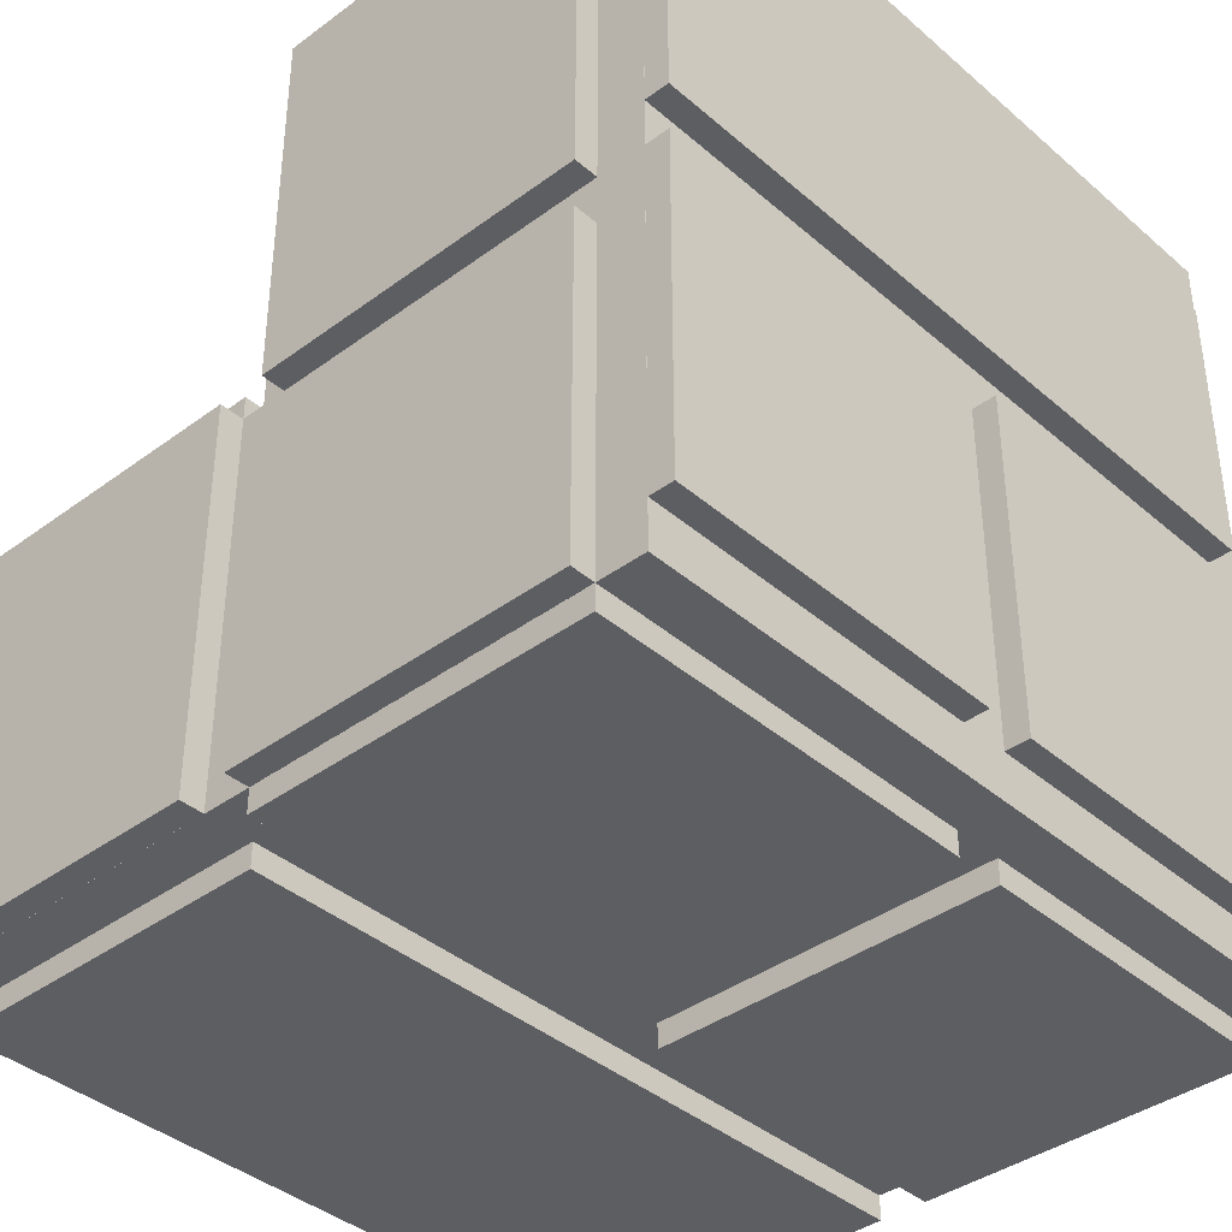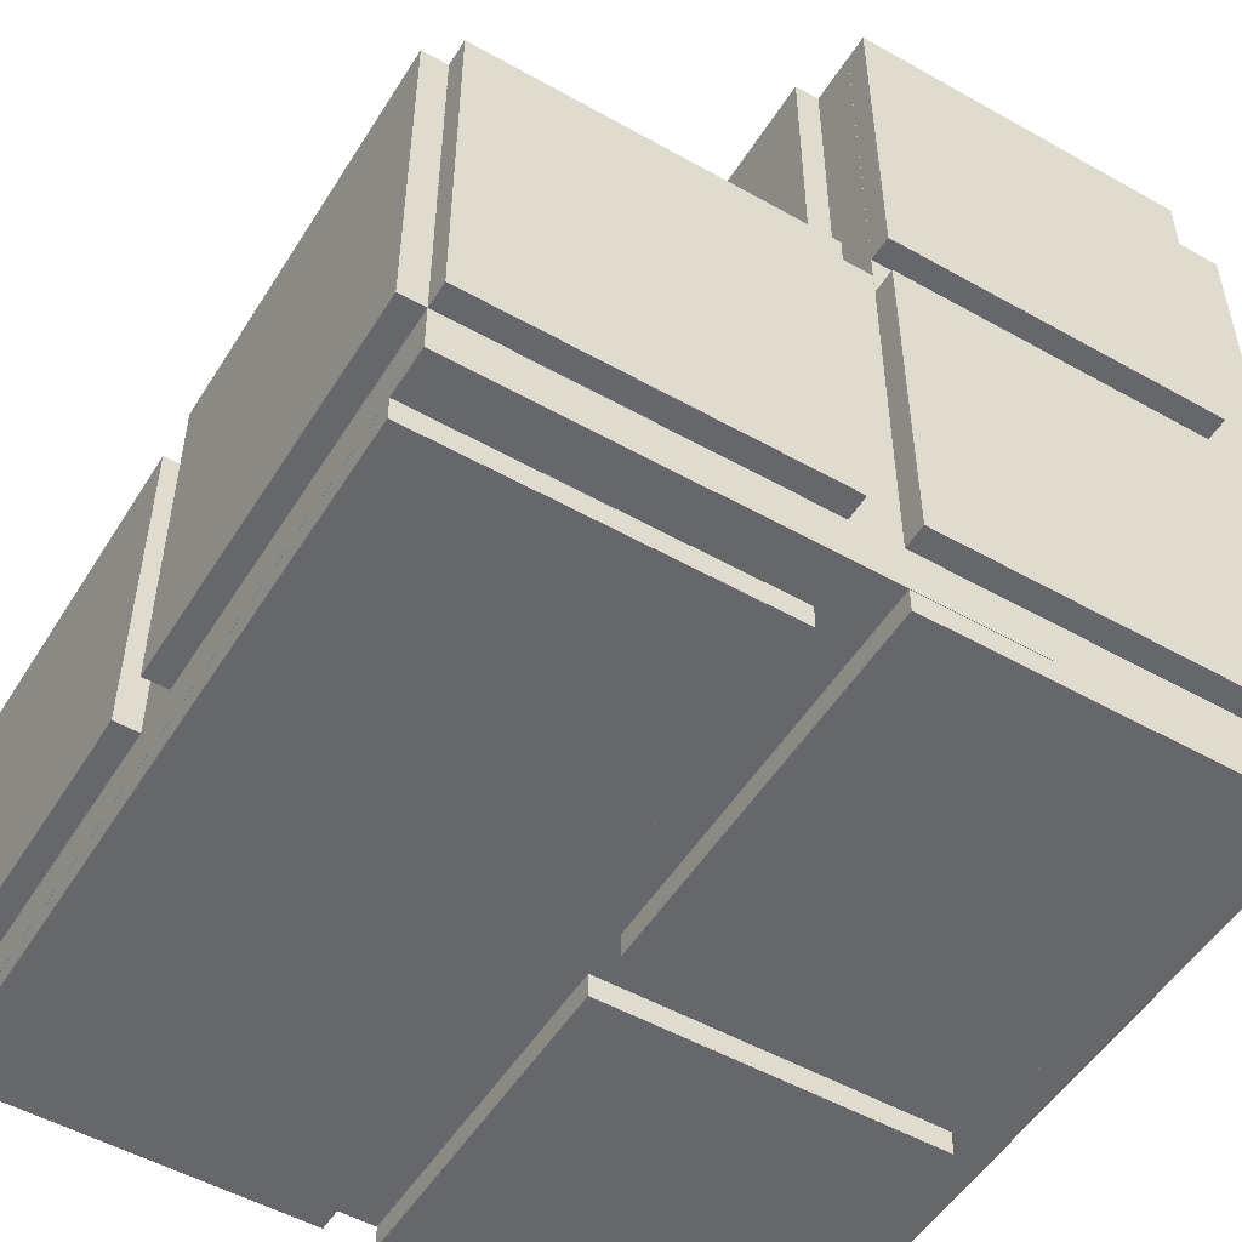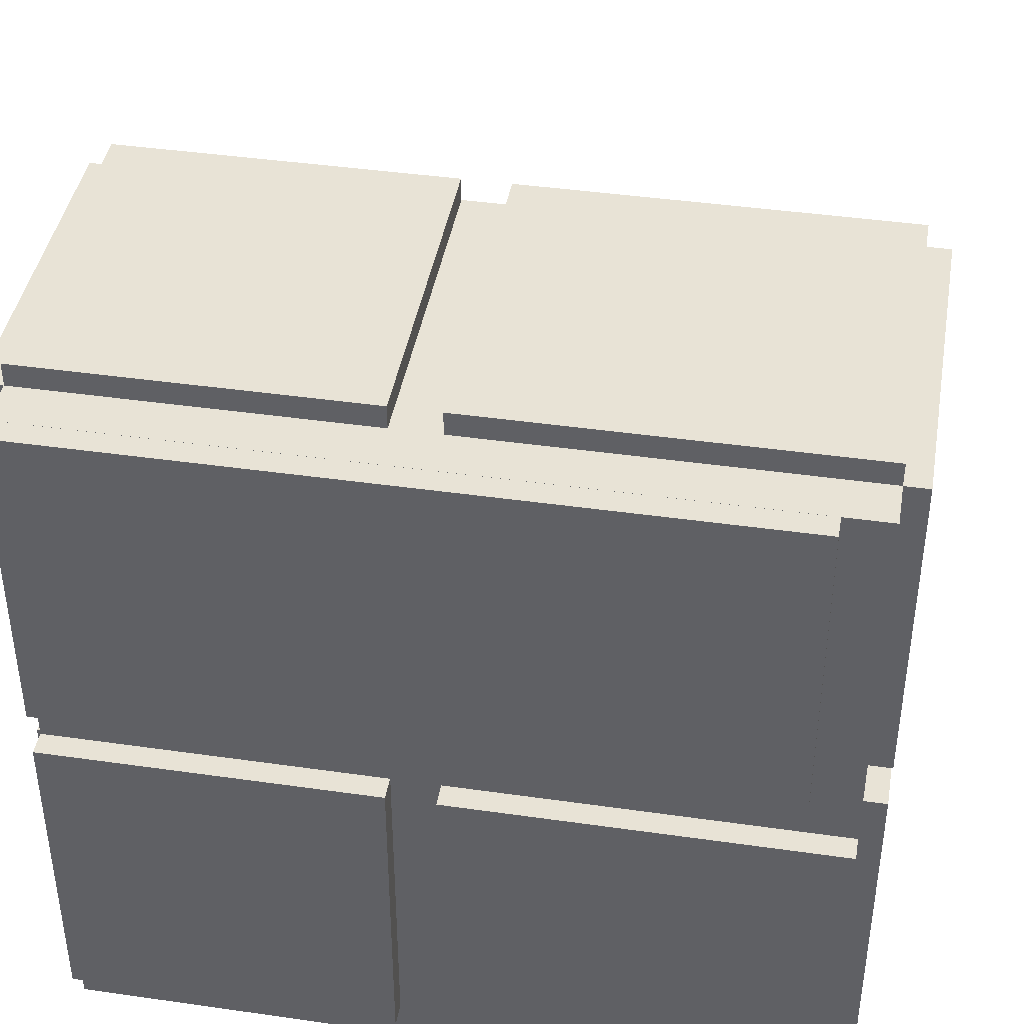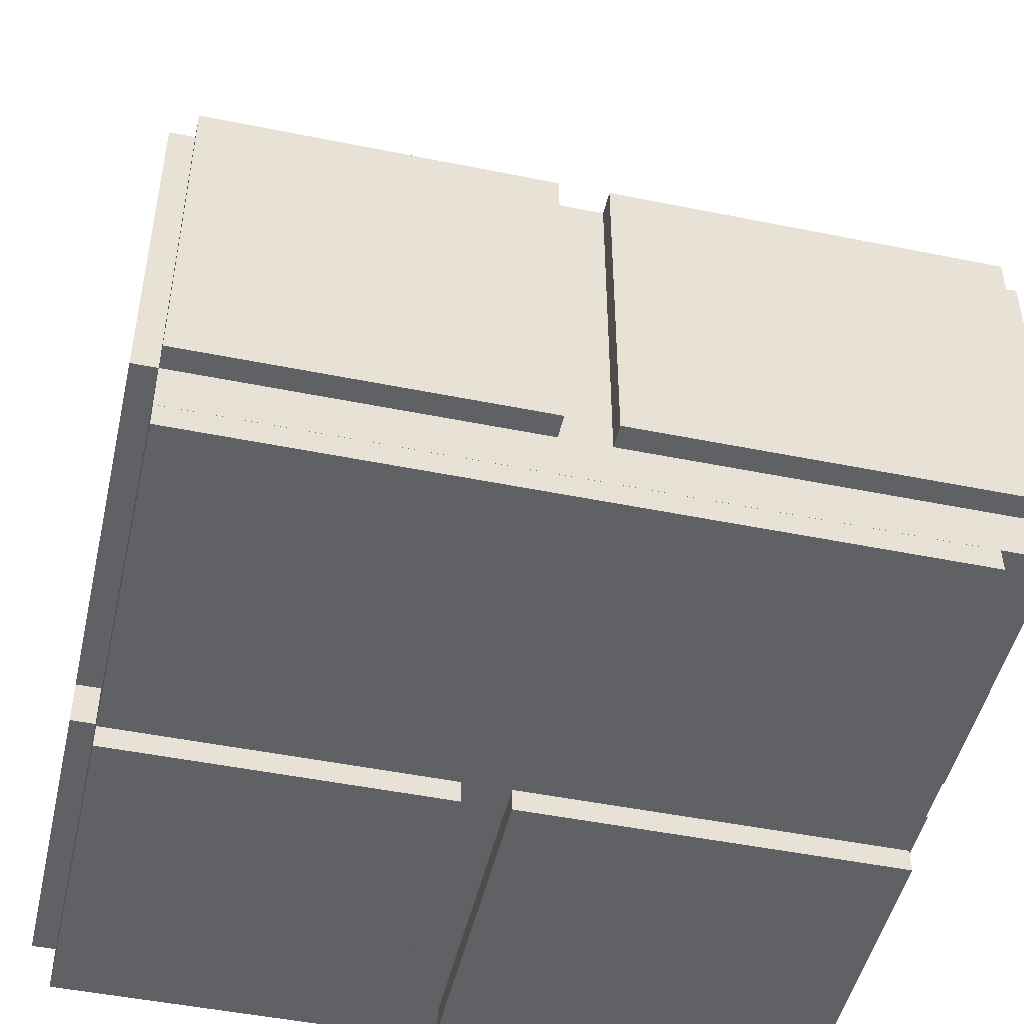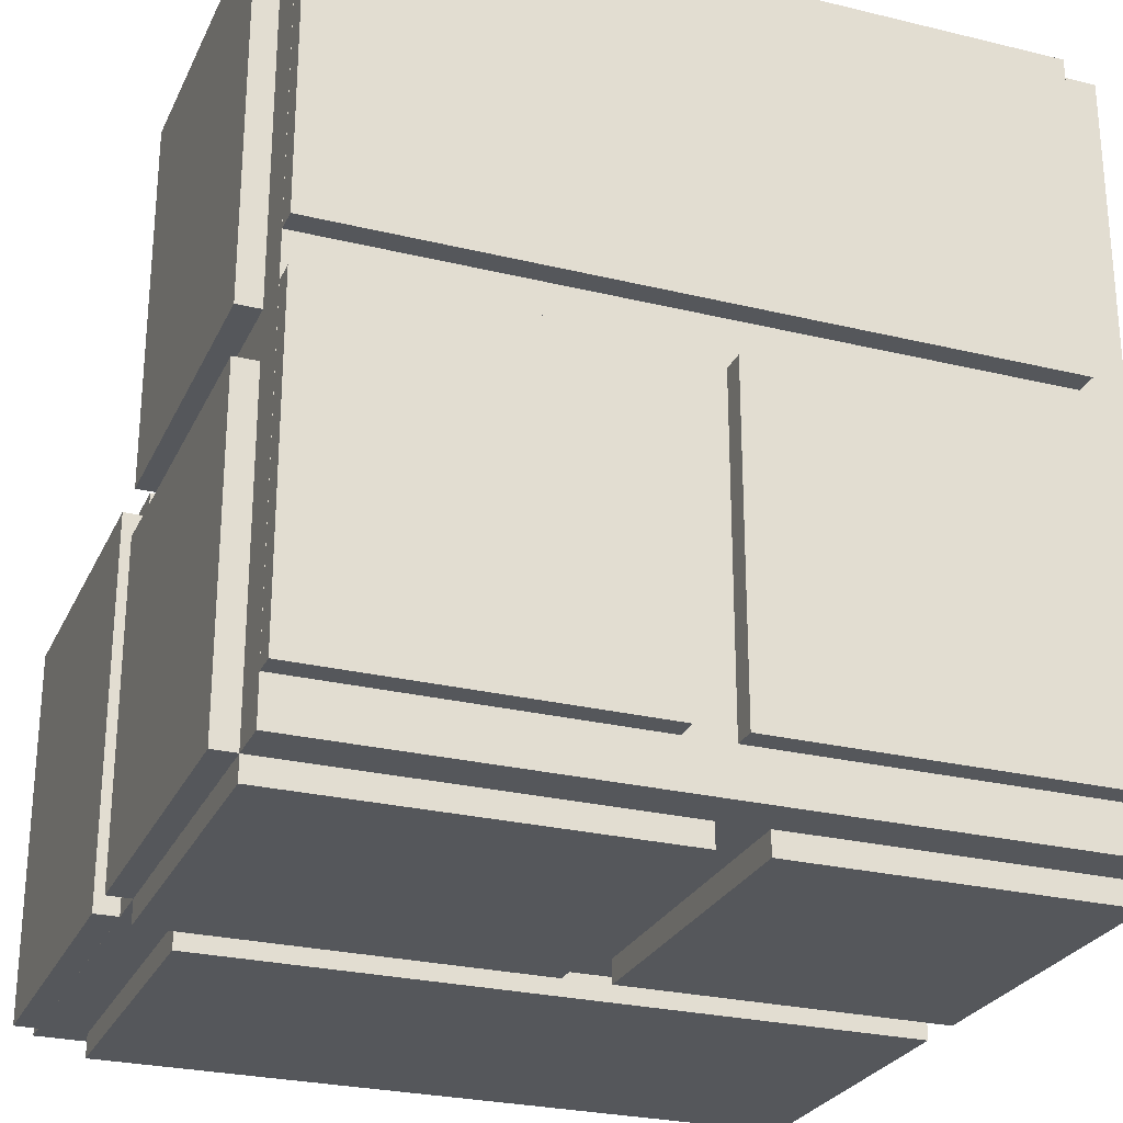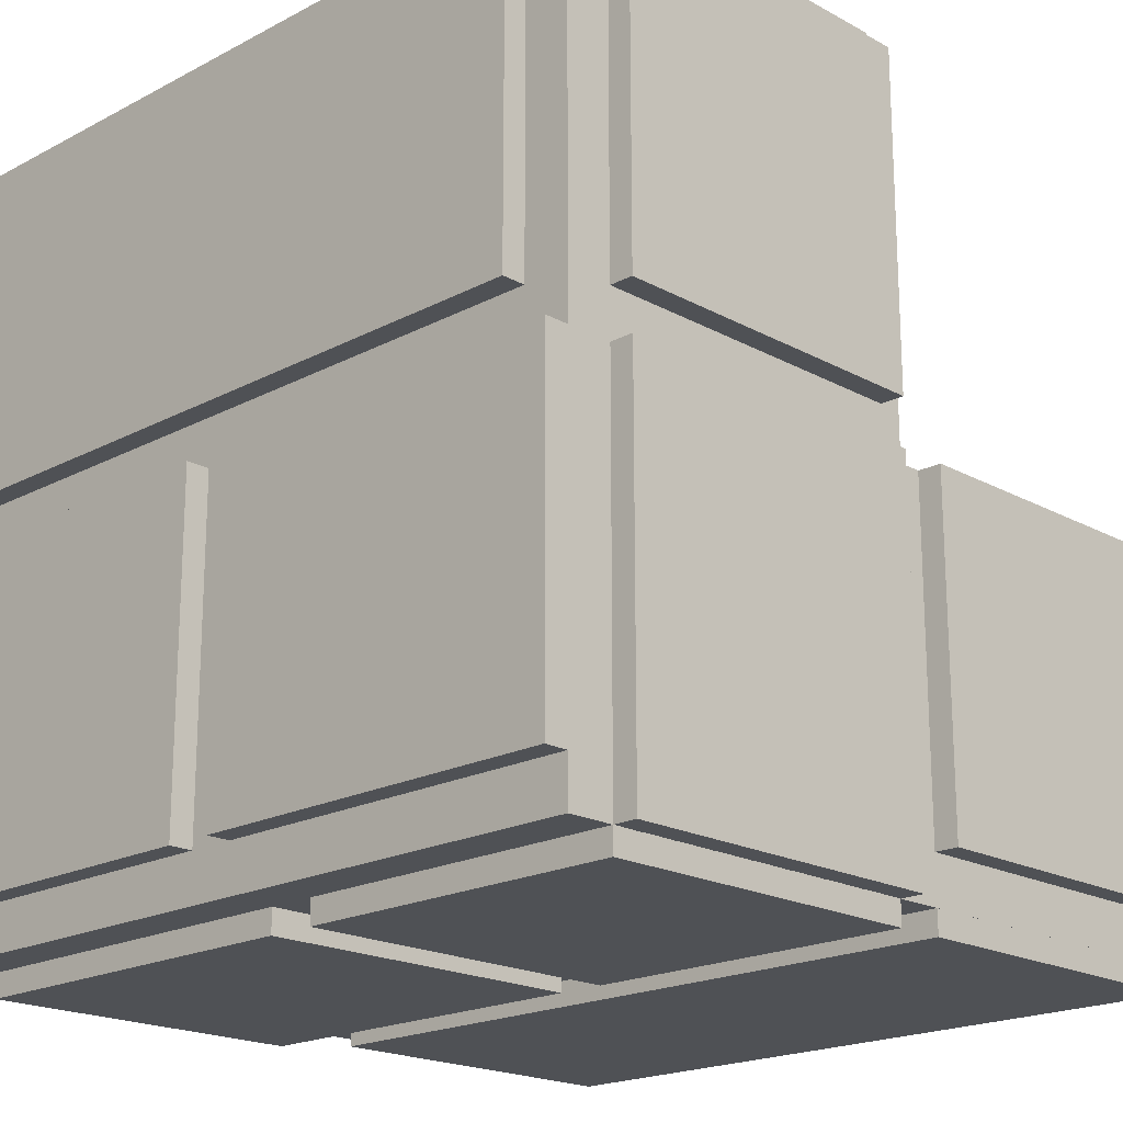
<metadata>
{"format":"obj","ext":"obj","renderer":"f3d","projection":"perspective","resolution":1024,"background":"white","views":[{"elev":-38.9,"azim":-47.2,"up":"+Z"},{"elev":-52.0,"azim":58.7,"up":"+Y"},{"elev":41.8,"azim":9.8,"up":"+Z"},{"elev":-48.2,"azim":-12.8,"up":"+Y"},{"elev":-26.5,"azim":-20.9,"up":"+Z"},{"elev":-19.5,"azim":44.5,"up":"+Z"}]}
</metadata>
<code>
o Block
v 0.5 0 0.5
v 0.5 0 -0.5
v 0.5 -0.5 0.5
v 0.5 -0.5 -0.5
v -0.5 0 -0.5
v -0.5 0 0.5
v -0.5 -0.5 -0.5
v -0.5 -0.5 0.5
f 1 3 2
f 3 4 2
f 5 7 6
f 7 8 6
f 5 6 2
f 6 1 2
f 8 7 3
f 7 4 3
f 6 8 1
f 8 3 1
f 2 4 5
f 4 7 5
o Block
v 0.5 0.5 0
v 0.5 0.5 -0.5
v 0.5 0 0
v 0.5 0 -0.5
v -0.5 0.5 -0.5
v -0.5 0.5 0
v -0.5 0 -0.5
v -0.5 0 0
f 9 11 10
f 11 12 10
f 13 15 14
f 15 16 14
f 13 14 10
f 14 9 10
f 16 15 11
f 15 12 11
f 14 16 9
f 16 11 9
f 10 12 13
f 12 15 13
o Top brick 1
v 0.4387 0.5312 -0.0625
v 0.4387 0.5312 -0.5
v 0.4387 0.5 -0.0625
v 0.4387 0.5 -0.5
v -0.4999 0.5312 -0.5
v -0.4999 0.5312 -0.0625
v -0.4999 0.5 -0.5
v -0.4999 0.5 -0.0625
f 17 19 18
f 19 20 18
f 21 23 22
f 23 24 22
f 21 22 18
f 22 17 18
f 24 23 19
f 23 20 19
f 22 24 17
f 24 19 17
f 18 20 21
f 20 23 21
o Top brick 2.1
v -0.0625 0.03125 0.4387
v -0.0625 0.03125 0
v -0.0625 0 0.4387
v -0.0625 0 0
v -0.4999 0.03125 0
v -0.4999 0.03125 0.4387
v -0.4999 0 0
v -0.4999 0 0.4387
f 25 27 26
f 27 28 26
f 29 31 30
f 31 32 30
f 29 30 26
f 30 25 26
f 32 31 27
f 31 28 27
f 30 32 25
f 32 27 25
f 26 28 29
f 28 31 29
o Top brick 2.2
v 0.4999 0.03125 0.4387
v 0.4999 0.03125 0
v 0.4999 0 0.4387
v 0.4999 0 0
v 0.000125 0.03125 0
v 0.000125 0.03125 0.4387
v 0.000125 0 0
v 0.000125 0 0.4387
f 33 35 34
f 35 36 34
f 37 39 38
f 39 40 38
f 37 38 34
f 38 33 34
f 40 39 35
f 39 36 35
f 38 40 33
f 40 35 33
f 34 36 37
f 36 39 37
o North brick 1
v 0.4999 0.4999 -0.5
v 0.4999 0.4999 -0.5312
v 0.4999 0.0625 -0.5
v 0.4999 0.0625 -0.5312
v -0.4387 0.4999 -0.5312
v -0.4387 0.4999 -0.5
v -0.4387 0.0625 -0.5312
v -0.4387 0.0625 -0.5
f 41 43 42
f 43 44 42
f 45 47 46
f 47 48 46
f 45 46 42
f 46 41 42
f 48 47 43
f 47 44 43
f 46 48 41
f 48 43 41
f 42 44 45
f 44 47 45
o North brick 2.1
v 0.4999 -0.000125 -0.5
v 0.4999 -0.000125 -0.5312
v 0.4999 -0.4387 -0.5
v 0.4999 -0.4387 -0.5312
v 0.0625 -0.000125 -0.5312
v 0.0625 -0.000125 -0.5
v 0.0625 -0.4387 -0.5312
v 0.0625 -0.4387 -0.5
f 49 51 50
f 51 52 50
f 53 55 54
f 55 56 54
f 53 54 50
f 54 49 50
f 56 55 51
f 55 52 51
f 54 56 49
f 56 51 49
f 50 52 53
f 52 55 53
o North brick 2.2
v -0.000125 -0.000125 -0.5
v -0.000125 -0.000125 -0.5312
v -0.000125 -0.4387 -0.5
v -0.000125 -0.4387 -0.5312
v -0.4999 -0.000125 -0.5312
v -0.4999 -0.000125 -0.5
v -0.4999 -0.4387 -0.5312
v -0.4999 -0.4387 -0.5
f 57 59 58
f 59 60 58
f 61 63 62
f 63 64 62
f 61 62 58
f 62 57 58
f 64 63 59
f 63 60 59
f 62 64 57
f 64 59 57
f 58 60 61
f 60 63 61
o East brick 1
v 0.5312 0.4999 -0.000125
v 0.5312 0.4999 -0.4387
v 0.5312 0.0625 -0.000125
v 0.5312 0.0625 -0.4387
v 0.5 0.4999 -0.4387
v 0.5 0.4999 -0.000125
v 0.5 0.0625 -0.4387
v 0.5 0.0625 -0.000125
f 65 67 66
f 67 68 66
f 69 71 70
f 71 72 70
f 69 70 66
f 70 65 66
f 72 71 67
f 71 68 67
f 70 72 65
f 72 67 65
f 66 68 69
f 68 71 69
o East brick 2.1
v 0.5312 -0.000125 0.4999
v 0.5312 -0.000125 0.0625
v 0.5312 -0.4387 0.4999
v 0.5312 -0.4387 0.0625
v 0.5 -0.000125 0.0625
v 0.5 -0.000125 0.4999
v 0.5 -0.4387 0.0625
v 0.5 -0.4387 0.4999
f 73 75 74
f 75 76 74
f 77 79 78
f 79 80 78
f 77 78 74
f 78 73 74
f 80 79 75
f 79 76 75
f 78 80 73
f 80 75 73
f 74 76 77
f 76 79 77
o East brick 2.2
v 0.5312 -0.000125 -0.000125
v 0.5312 -0.000125 -0.4999
v 0.5312 -0.4387 -0.000125
v 0.5312 -0.4387 -0.4999
v 0.5 -0.000125 -0.4999
v 0.5 -0.000125 -0.000125
v 0.5 -0.4387 -0.4999
v 0.5 -0.4387 -0.000125
f 81 83 82
f 83 84 82
f 85 87 86
f 87 88 86
f 85 86 82
f 86 81 82
f 88 87 83
f 87 84 83
f 86 88 81
f 88 83 81
f 82 84 85
f 84 87 85
o South brick 1
v 0.4387 0.4999 0.03125
v 0.4387 0.4999 0
v 0.4387 0.0625 0.03125
v 0.4387 0.0625 0
v -0.4999 0.4999 0
v -0.4999 0.4999 0.03125
v -0.4999 0.0625 0
v -0.4999 0.0625 0.03125
f 89 91 90
f 91 92 90
f 93 95 94
f 95 96 94
f 93 94 90
f 94 89 90
f 96 95 91
f 95 92 91
f 94 96 89
f 96 91 89
f 90 92 93
f 92 95 93
o South brick 2.1
v -0.0625 -0.000125 0.5312
v -0.0625 -0.000125 0.5
v -0.0625 -0.4387 0.5312
v -0.0625 -0.4387 0.5
v -0.4999 -0.000125 0.5
v -0.4999 -0.000125 0.5312
v -0.4999 -0.4387 0.5
v -0.4999 -0.4387 0.5312
f 97 99 98
f 99 100 98
f 101 103 102
f 103 104 102
f 101 102 98
f 102 97 98
f 104 103 99
f 103 100 99
f 102 104 97
f 104 99 97
f 98 100 101
f 100 103 101
o South brick 2.2
v 0.4999 -0.000125 0.5312
v 0.4999 -0.000125 0.5
v 0.4999 -0.4387 0.5312
v 0.4999 -0.4387 0.5
v 0.000125 -0.000125 0.5
v 0.000125 -0.000125 0.5312
v 0.000125 -0.4387 0.5
v 0.000125 -0.4387 0.5312
f 105 107 106
f 107 108 106
f 109 111 110
f 111 112 110
f 109 110 106
f 110 105 106
f 112 111 107
f 111 108 107
f 110 112 105
f 112 107 105
f 106 108 109
f 108 111 109
o West brick 1
v -0.5 0.4999 -0.000125
v -0.5 0.4999 -0.4999
v -0.5 0.0625 -0.000125
v -0.5 0.0625 -0.4999
v -0.5312 0.4999 -0.4999
v -0.5312 0.4999 -0.000125
v -0.5312 0.0625 -0.4999
v -0.5312 0.0625 -0.000125
f 113 115 114
f 115 116 114
f 117 119 118
f 119 120 118
f 117 118 114
f 118 113 114
f 120 119 115
f 119 116 115
f 118 120 113
f 120 115 113
f 114 116 117
f 116 119 117
o West brick 2.1
v -0.5 -0.000125 -0.0625
v -0.5 -0.000125 -0.4999
v -0.5 -0.4387 -0.0625
v -0.5 -0.4387 -0.4999
v -0.5312 -0.000125 -0.4999
v -0.5312 -0.000125 -0.0625
v -0.5312 -0.4387 -0.4999
v -0.5312 -0.4387 -0.0625
f 121 123 122
f 123 124 122
f 125 127 126
f 127 128 126
f 125 126 122
f 126 121 122
f 128 127 123
f 127 124 123
f 126 128 121
f 128 123 121
f 122 124 125
f 124 127 125
o West brick 2.2
v -0.5 -0.000125 0.4999
v -0.5 -0.000125 0.000125
v -0.5 -0.4387 0.4999
v -0.5 -0.4387 0.000125
v -0.5312 -0.000125 0.000125
v -0.5312 -0.000125 0.4999
v -0.5312 -0.4387 0.000125
v -0.5312 -0.4387 0.4999
f 129 131 130
f 131 132 130
f 133 135 134
f 135 136 134
f 133 134 130
f 134 129 130
f 136 135 131
f 135 132 131
f 134 136 129
f 136 131 129
f 130 132 133
f 132 135 133
o Bottom brick 1
v 0.4387 -0.5 0.4999
v 0.4387 -0.5 0.0625
v 0.4387 -0.5312 0.4999
v 0.4387 -0.5312 0.0625
v -0.4999 -0.5 0.0625
v -0.4999 -0.5 0.4999
v -0.4999 -0.5312 0.0625
v -0.4999 -0.5312 0.4999
f 137 139 138
f 139 140 138
f 141 143 142
f 143 144 142
f 141 142 138
f 142 137 138
f 144 143 139
f 143 140 139
f 142 144 137
f 144 139 137
f 138 140 141
f 140 143 141
o Bottom brick 2.1
v -0.0625 -0.5 0
v -0.0625 -0.5 -0.4387
v -0.0625 -0.5312 0
v -0.0625 -0.5312 -0.4387
v -0.4999 -0.5 -0.4387
v -0.4999 -0.5 0
v -0.4999 -0.5312 -0.4387
v -0.4999 -0.5312 0
f 145 147 146
f 147 148 146
f 149 151 150
f 151 152 150
f 149 150 146
f 150 145 146
f 152 151 147
f 151 148 147
f 150 152 145
f 152 147 145
f 146 148 149
f 148 151 149
o Bottom brick 2.2
v 0.4999 -0.5 0
v 0.4999 -0.5 -0.4387
v 0.4999 -0.5312 0
v 0.4999 -0.5312 -0.4387
v 0.000125 -0.5 -0.4387
v 0.000125 -0.5 0
v 0.000125 -0.5312 -0.4387
v 0.000125 -0.5312 0
f 153 155 154
f 155 156 154
f 157 159 158
f 159 160 158
f 157 158 154
f 158 153 154
f 160 159 155
f 159 156 155
f 158 160 153
f 160 155 153
f 154 156 157
f 156 159 157

</code>
